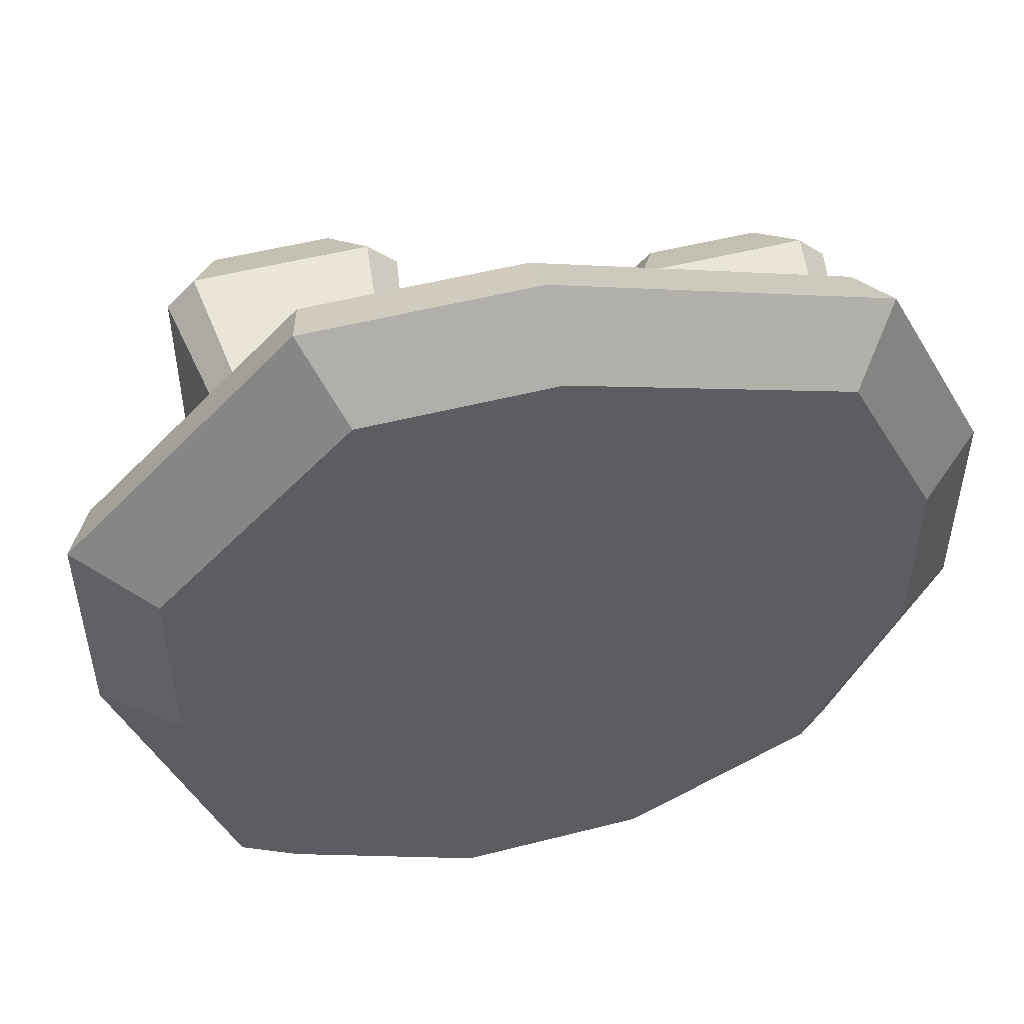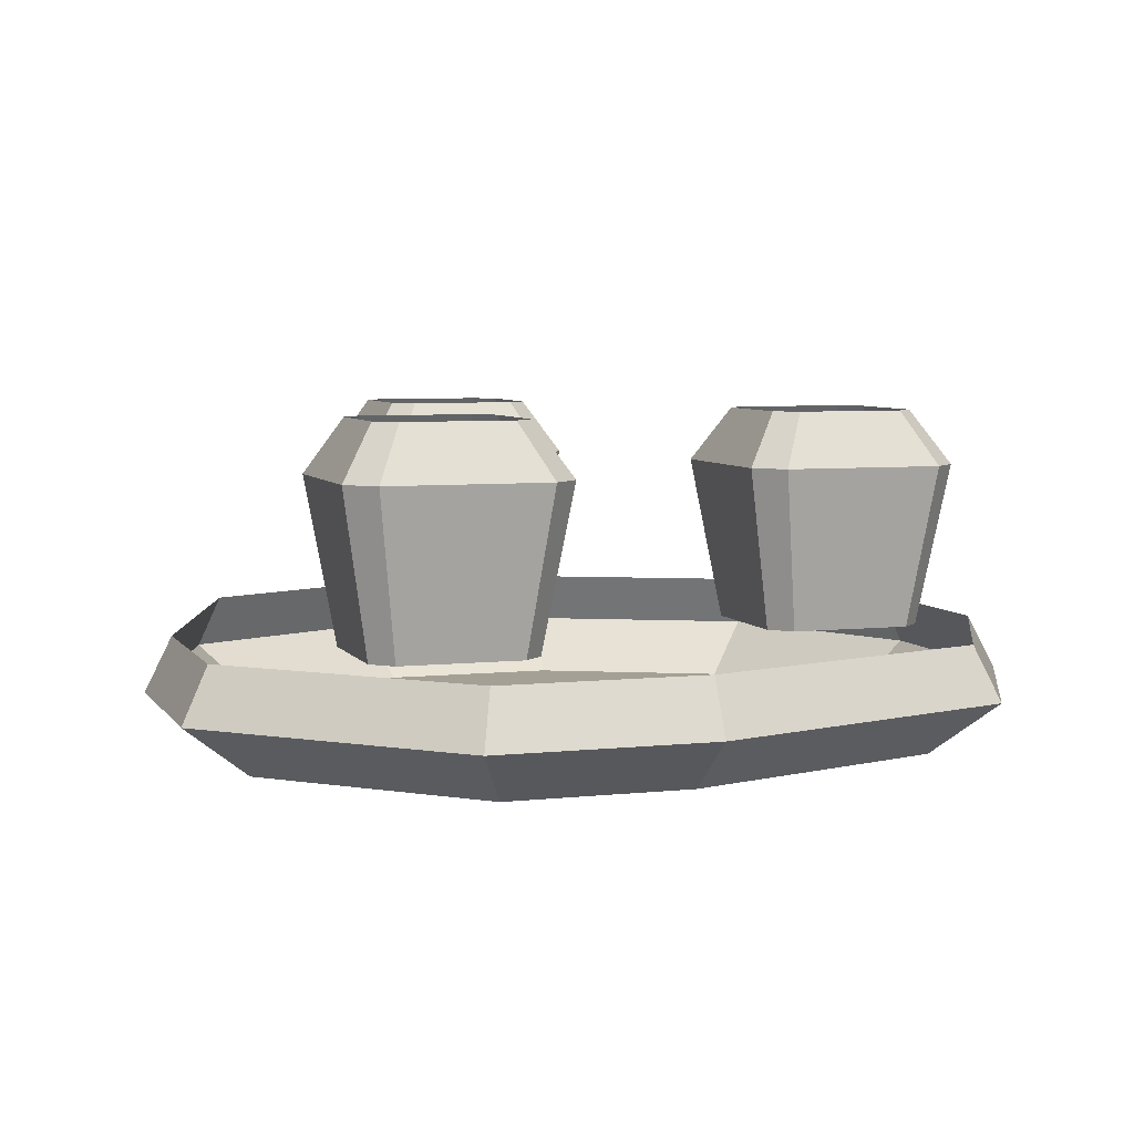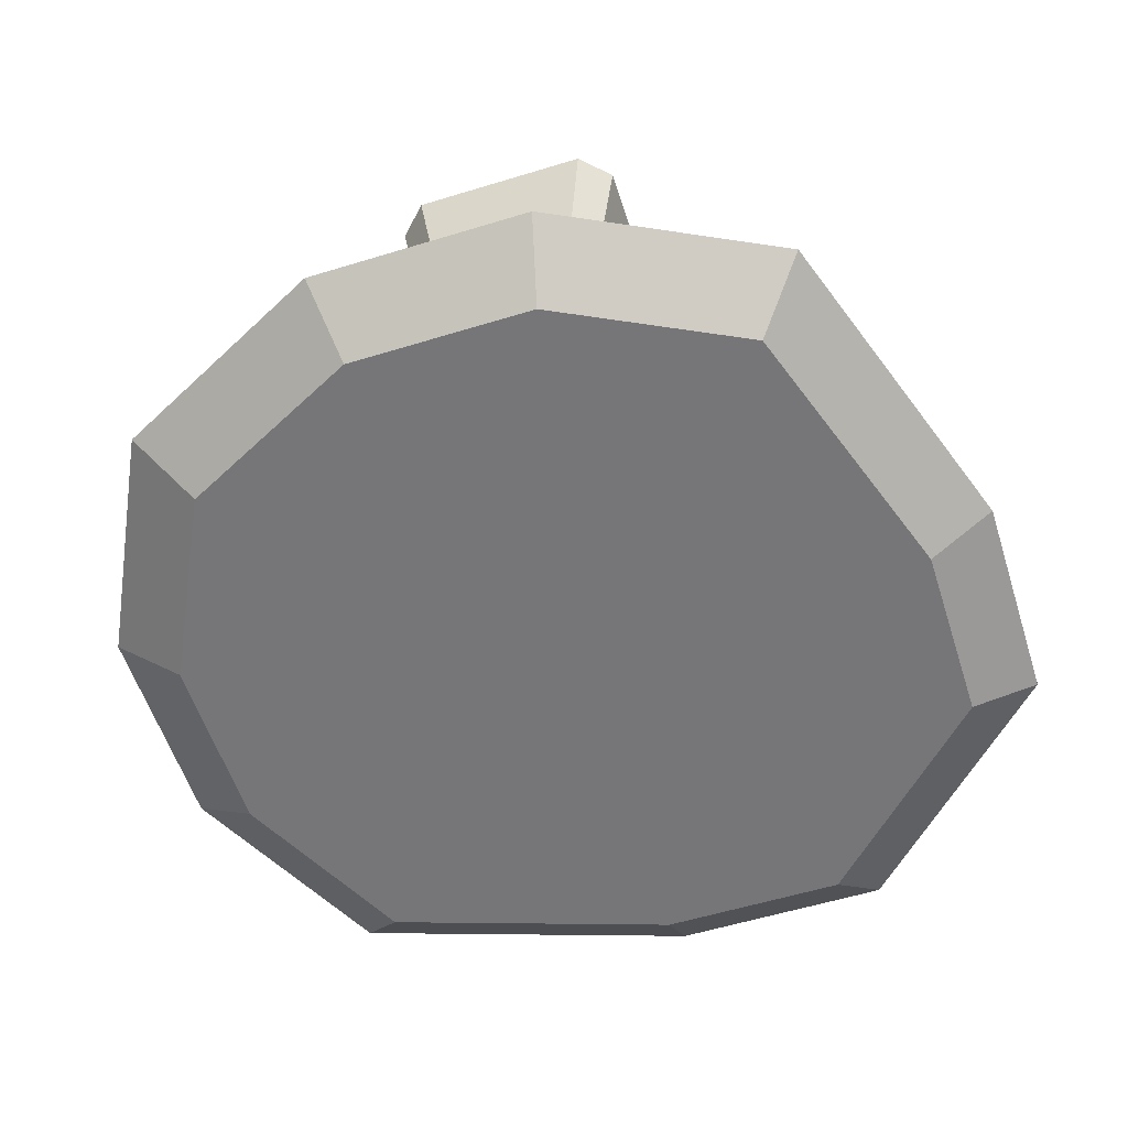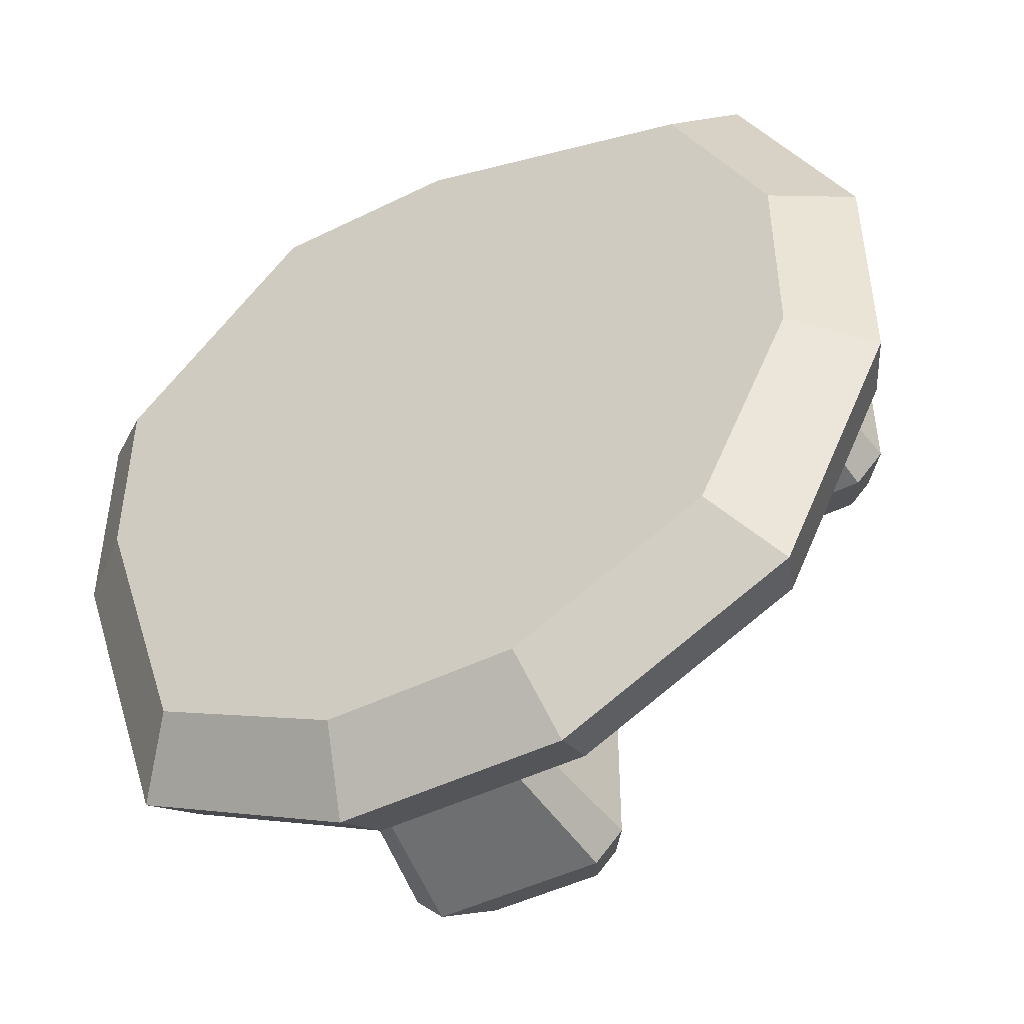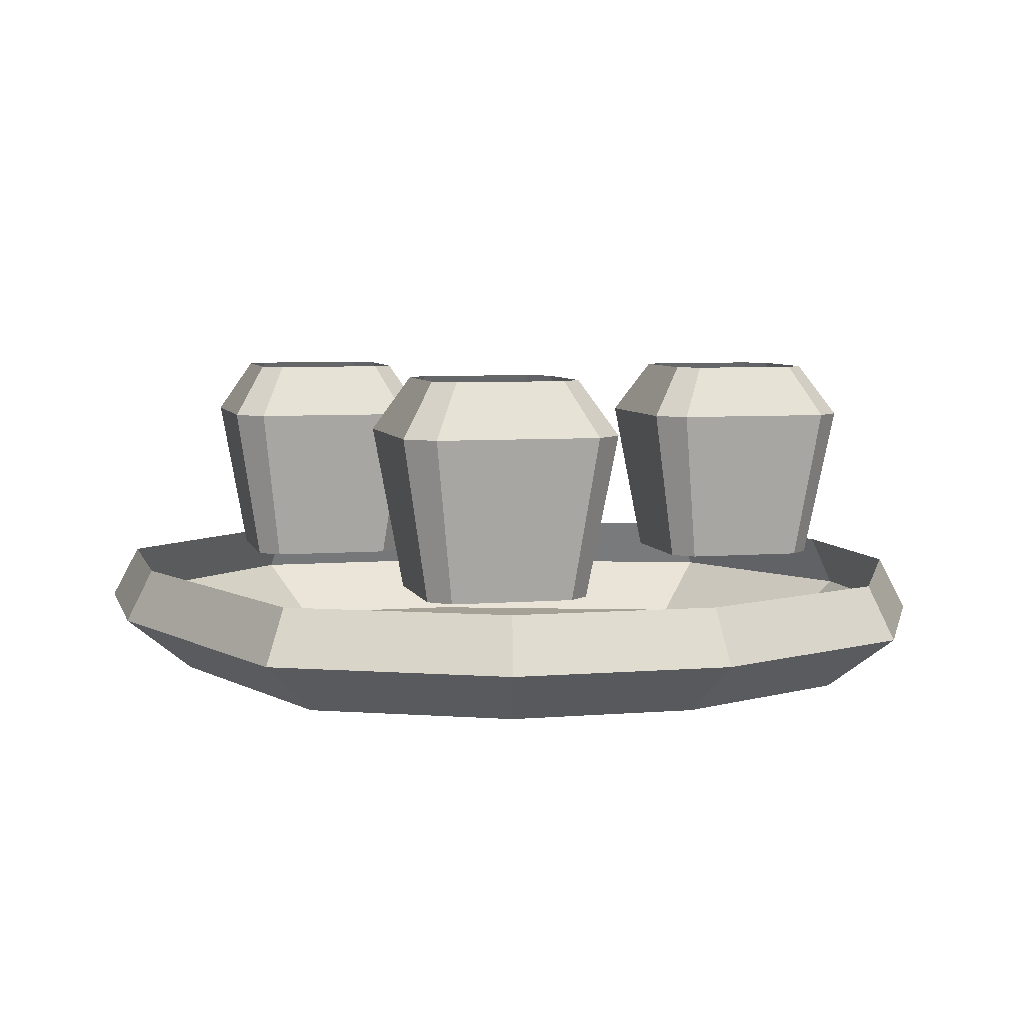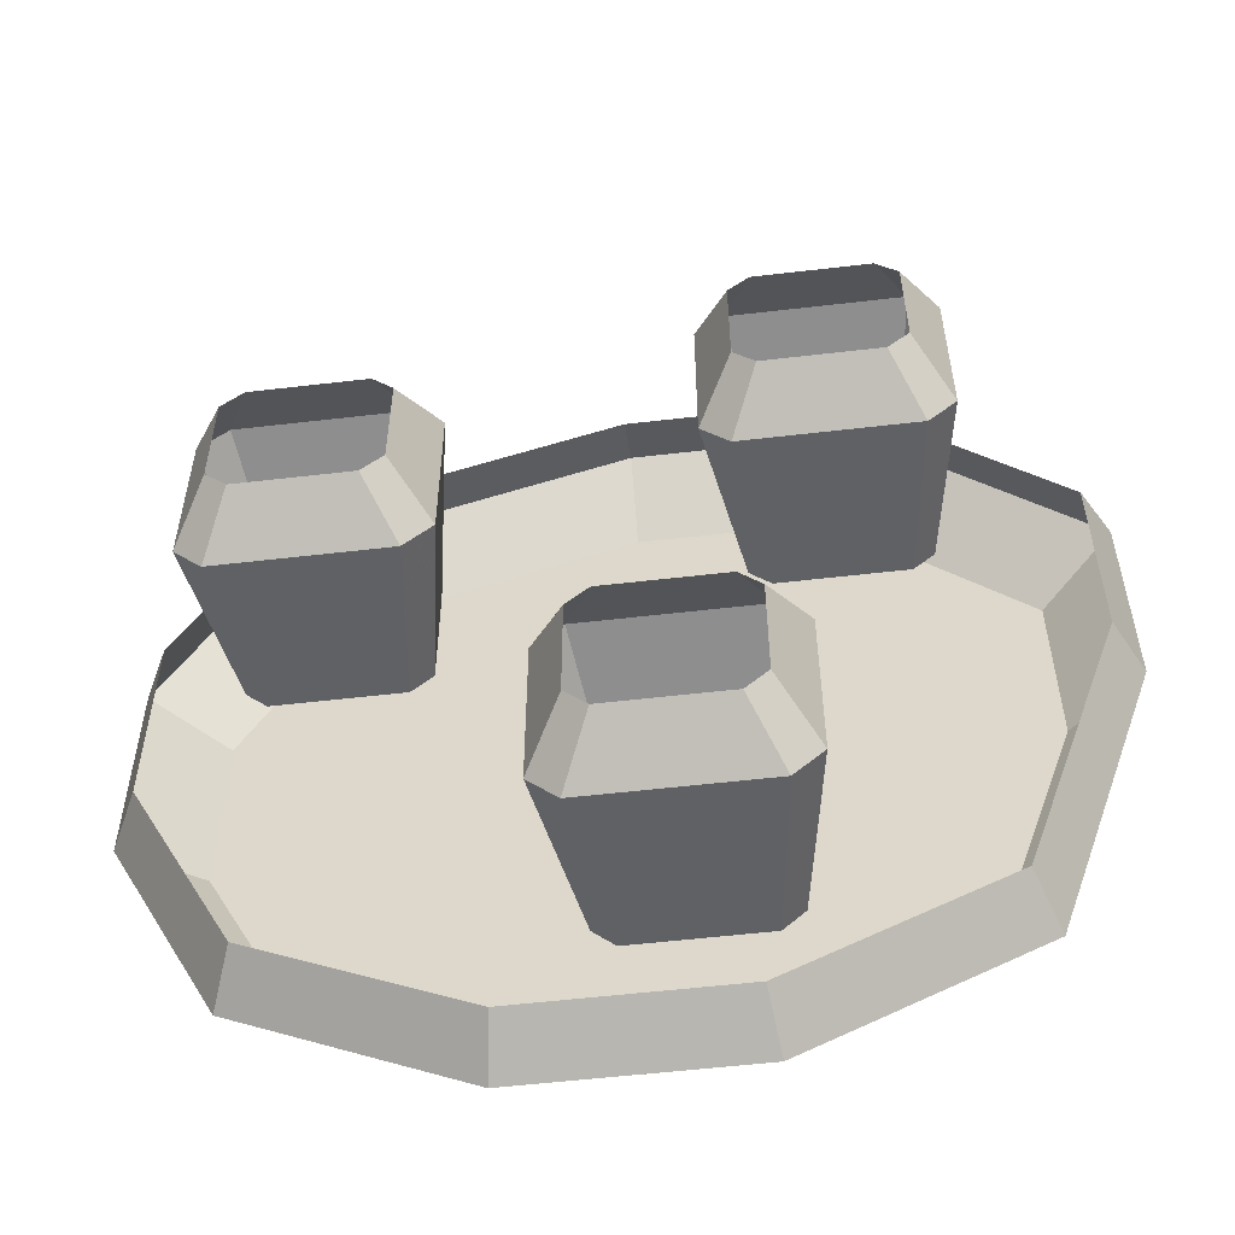
<metadata>
{"format":"obj","ext":"obj","renderer":"f3d","projection":"perspective","resolution":1024,"background":"white","views":[{"elev":51.3,"azim":-15.6,"up":"+Z"},{"elev":5.9,"azim":-18.4,"up":"+Y"},{"elev":-56.9,"azim":-162.3,"up":"+Y"},{"elev":-46.8,"azim":29.3,"up":"+Z"},{"elev":6.0,"azim":75.9,"up":"+Y"},{"elev":-55.8,"azim":-173.0,"up":"+Z"}]}
</metadata>
<code>
o object/tomb_dolmen
v -27 -96 -108
v -81 -96 -81
v -96 -80 -96
v -32 -80 -128
v 27 -96 -108
v 108 -96 -27
v 108 -96 27
v 81 -96 81
v -108 -96 0
v -128 -80 0
v -120 -64 0
v -90 -64 -90
v -30 -64 -120
v 32 -80 -128
v 81 -96 -81
v 96 -80 -96
v 128 -80 -32
v 128 -80 32
v 96 -80 96
v 0 -96 108
v -108 -96 54
v -128 -80 64
v -120 -64 60
v -54 -96 108
v -64 -80 128
v -60 -64 120
v 0 -80 128
v 0 -64 120
v 90 -64 90
v 30 -64 -120
v 90 -64 -90
v 120 -64 -30
v 120 -64 30
v -48 -16 -104
v -48 -16 -56
v -38 0 -64
v -38 0 -96
v -40 -16 -112
v -34 -64 -104
v -40 -64 -98
v -40 -64 -62
v -40 -16 -48
v -32 0 -58
v 16 -16 -56
v 16 -16 -104
v 6 0 -96
v 6 0 -64
v 8 -16 -48
v 2 -64 -56
v 8 -64 -62
v 8 -64 -98
v 8 -16 -112
v 0 0 -102
v -32 0 -102
v 2 -64 -104
v 0 0 -58
v -34 -64 -56
v 40 -16 0
v 40 -16 48
v 50 0 40
v 50 0 8
v 48 -16 -8
v 54 -64 0
v 48 -64 6
v 48 -64 42
v 48 -16 56
v 56 0 46
v 104 -16 48
v 104 -16 0
v 94 0 8
v 94 0 40
v 96 -16 56
v 90 -64 48
v 96 -64 42
v 96 -64 6
v 96 -16 -8
v 88 0 2
v 56 0 2
v 90 -64 0
v 88 0 46
v 54 -64 48
v -88 -16 32
v -88 -16 80
v -78 0 72
v -78 0 40
v -80 -16 24
v -74 -64 32
v -80 -64 38
v -80 -64 74
v -80 -16 88
v -72 0 78
v -24 -16 80
v -24 -16 32
v -34 0 40
v -34 0 72
v -32 -16 88
v -38 -64 80
v -32 -64 74
v -32 -64 38
v -32 -16 24
v -40 0 34
v -72 0 34
v -38 -64 32
v -40 0 78
v -74 -64 80
f 1 2 3
f 1 3 4
f 1 4 5
f 1 5 6
f 1 6 7
f 1 7 2
f 2 7 8
f 2 8 9
f 2 9 10
f 2 10 3
f 3 10 11
f 3 11 12
f 3 12 4
f 4 12 13
f 4 13 14
f 4 14 5
f 5 14 15
f 5 15 6
f 6 15 16
f 6 16 17
f 6 17 7
f 7 17 18
f 7 18 8
f 8 18 19
f 8 19 20
f 8 20 9
f 9 20 21
f 9 21 22
f 9 22 10
f 10 22 23
f 10 23 11
f 21 24 25
f 21 25 22
f 22 25 26
f 22 26 23
f 24 20 27
f 24 27 25
f 25 27 28
f 25 28 26
f 20 19 27
f 27 19 29
f 27 29 28
f 15 14 16
f 16 14 30
f 16 30 31
f 16 31 17
f 17 31 32
f 17 32 18
f 18 32 33
f 18 33 19
f 19 33 29
f 21 20 24
f 14 13 30
f 34 35 36
f 34 36 37
f 34 37 38
f 34 38 39
f 34 39 40
f 34 40 35
f 35 40 41
f 35 41 42
f 35 42 43
f 35 43 36
f 44 45 46
f 44 46 47
f 44 47 48
f 44 48 49
f 44 49 50
f 44 50 45
f 45 50 51
f 45 51 52
f 45 52 53
f 45 53 46
f 38 37 54
f 38 54 52
f 38 52 55
f 38 55 39
f 48 47 56
f 48 56 42
f 48 42 57
f 48 57 49
f 42 56 43
f 52 54 53
f 41 57 42
f 51 55 52
f 58 59 60
f 58 60 61
f 58 61 62
f 58 62 63
f 58 63 64
f 58 64 59
f 59 64 65
f 59 65 66
f 59 66 67
f 59 67 60
f 68 69 70
f 68 70 71
f 68 71 72
f 68 72 73
f 68 73 74
f 68 74 69
f 69 74 75
f 69 75 76
f 69 76 77
f 69 77 70
f 62 61 78
f 62 78 76
f 62 76 79
f 62 79 63
f 72 71 80
f 72 80 66
f 72 66 81
f 72 81 73
f 66 80 67
f 76 78 77
f 65 81 66
f 75 79 76
f 82 83 84
f 82 84 85
f 82 85 86
f 82 86 87
f 82 87 88
f 82 88 83
f 83 88 89
f 83 89 90
f 83 90 91
f 83 91 84
f 92 93 94
f 92 94 95
f 92 95 96
f 92 96 97
f 92 97 98
f 92 98 93
f 93 98 99
f 93 99 100
f 93 100 101
f 93 101 94
f 86 85 102
f 86 102 100
f 86 100 103
f 86 103 87
f 96 95 104
f 96 104 90
f 96 90 105
f 96 105 97
f 90 104 91
f 100 102 101
f 89 105 90
f 99 103 100

</code>
